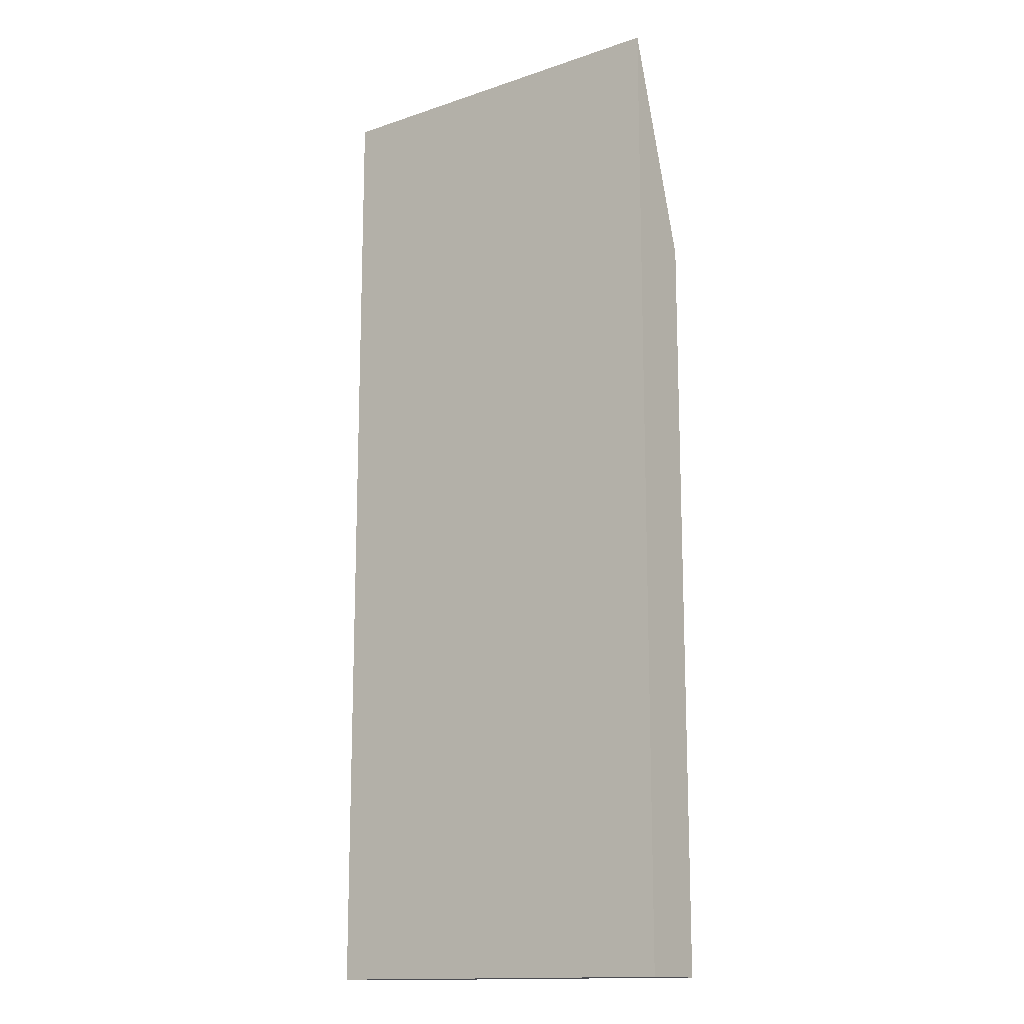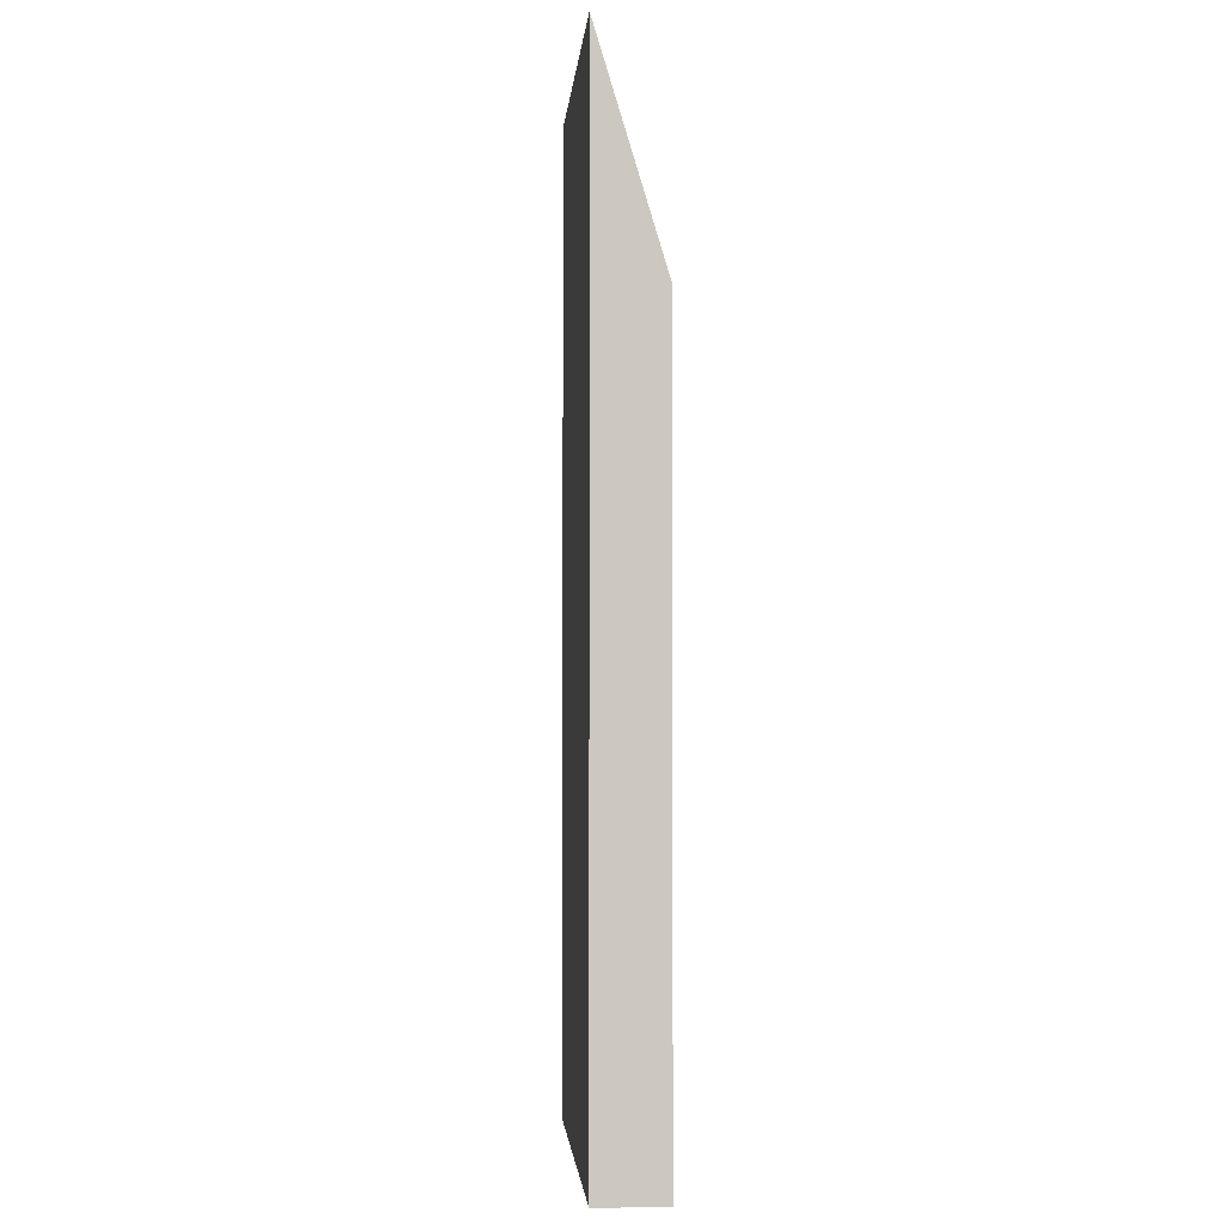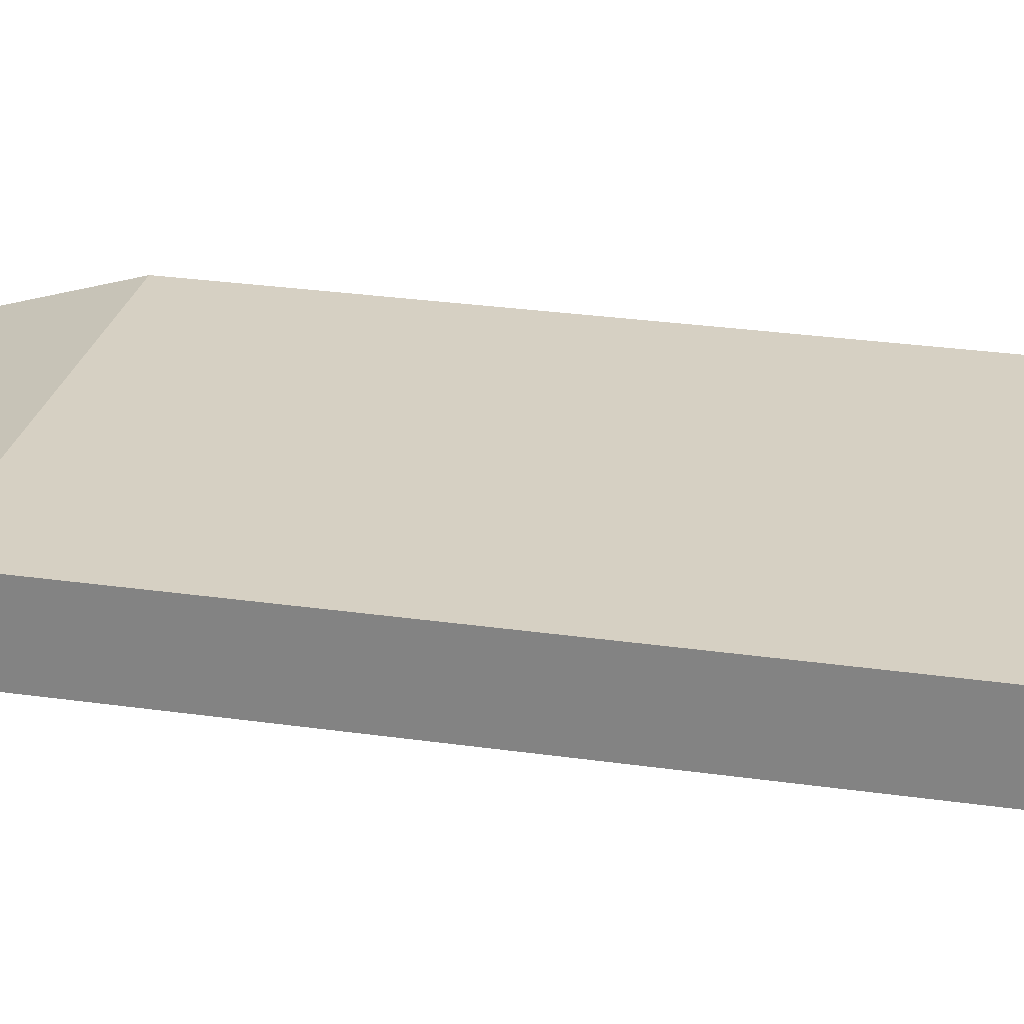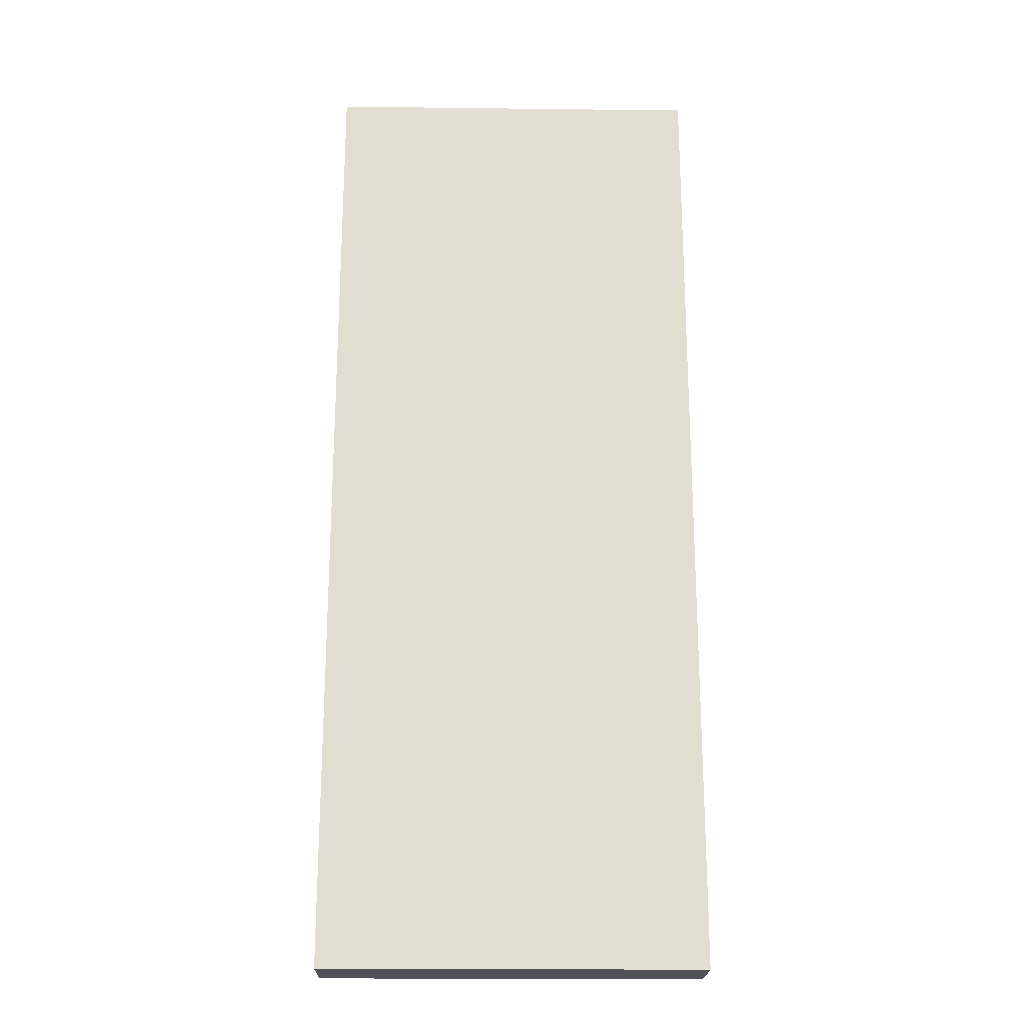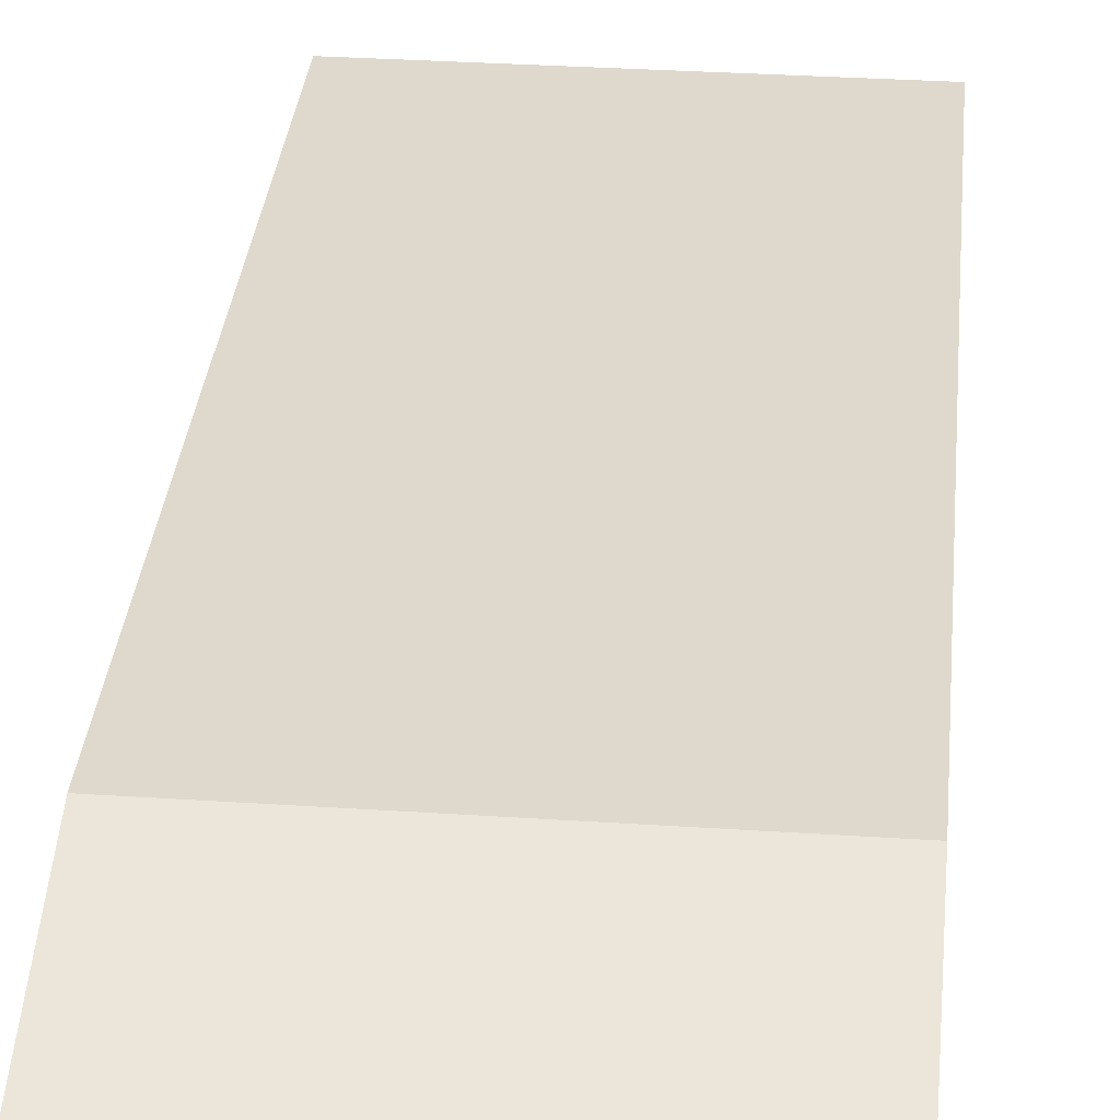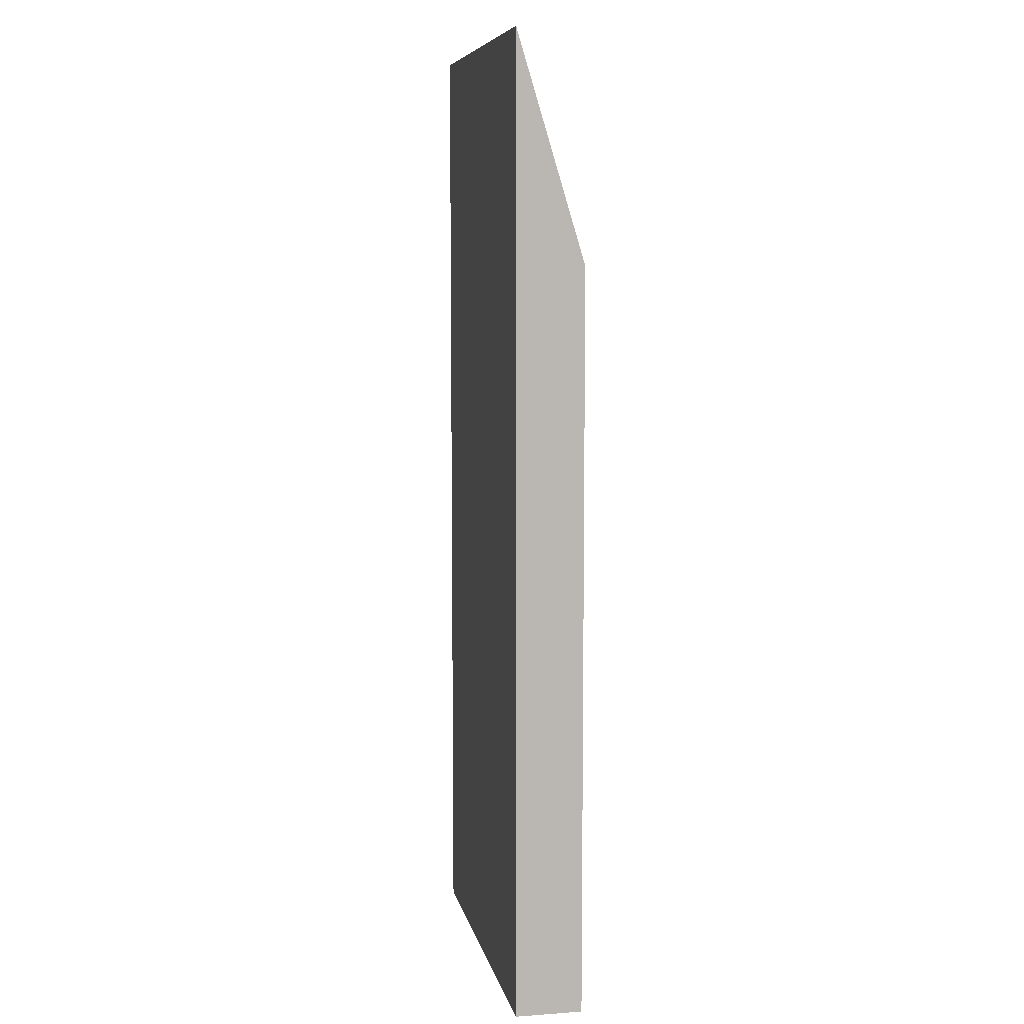
<metadata>
{"format":"obj","ext":"obj","renderer":"f3d","projection":"perspective","resolution":1024,"background":"white","views":[{"elev":-14.6,"azim":36.3,"up":"+Z"},{"elev":-2.1,"azim":85.5,"up":"+Z"},{"elev":26.5,"azim":102.9,"up":"+Y"},{"elev":-21.6,"azim":-1.2,"up":"+Z"},{"elev":32.2,"azim":5.3,"up":"+Y"},{"elev":7.8,"azim":78.8,"up":"+Z"}]}
</metadata>
<code>
v -2.05 0.77 5.25
v -2.05 0.77 -5.2
v -2.05 1.5 -5.2
v -2.05 1.5 2.85
v 2.05 1.5 -5.2
v 2.05 1.5 2.85
v 2.05 0.77 -5.2
v 2.05 0.77 5.25
g Karl_Body_Collider_Upper
f 7 8 1 2
f 5 3 4 6
f 3 5 7 2
f 8 7 5 6
f 1 8 6 4
f 2 1 4 3

</code>
